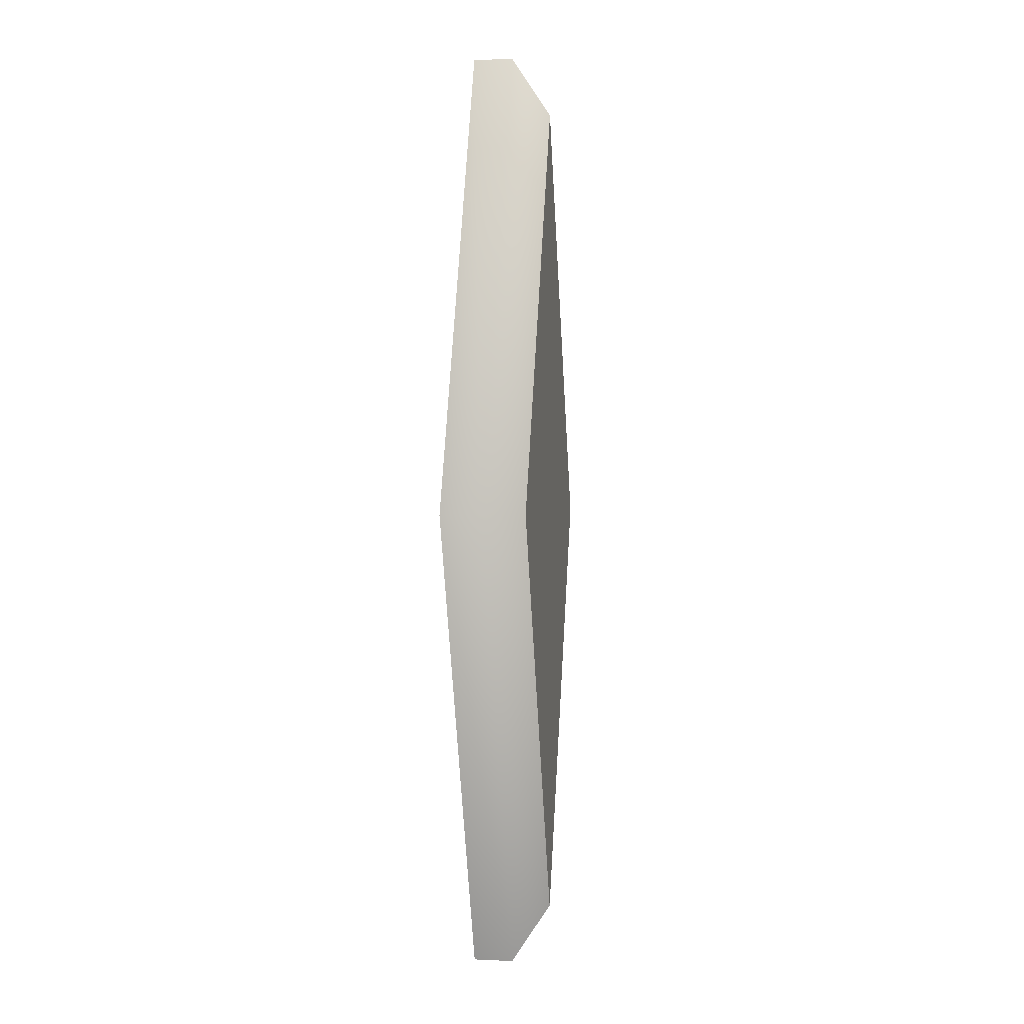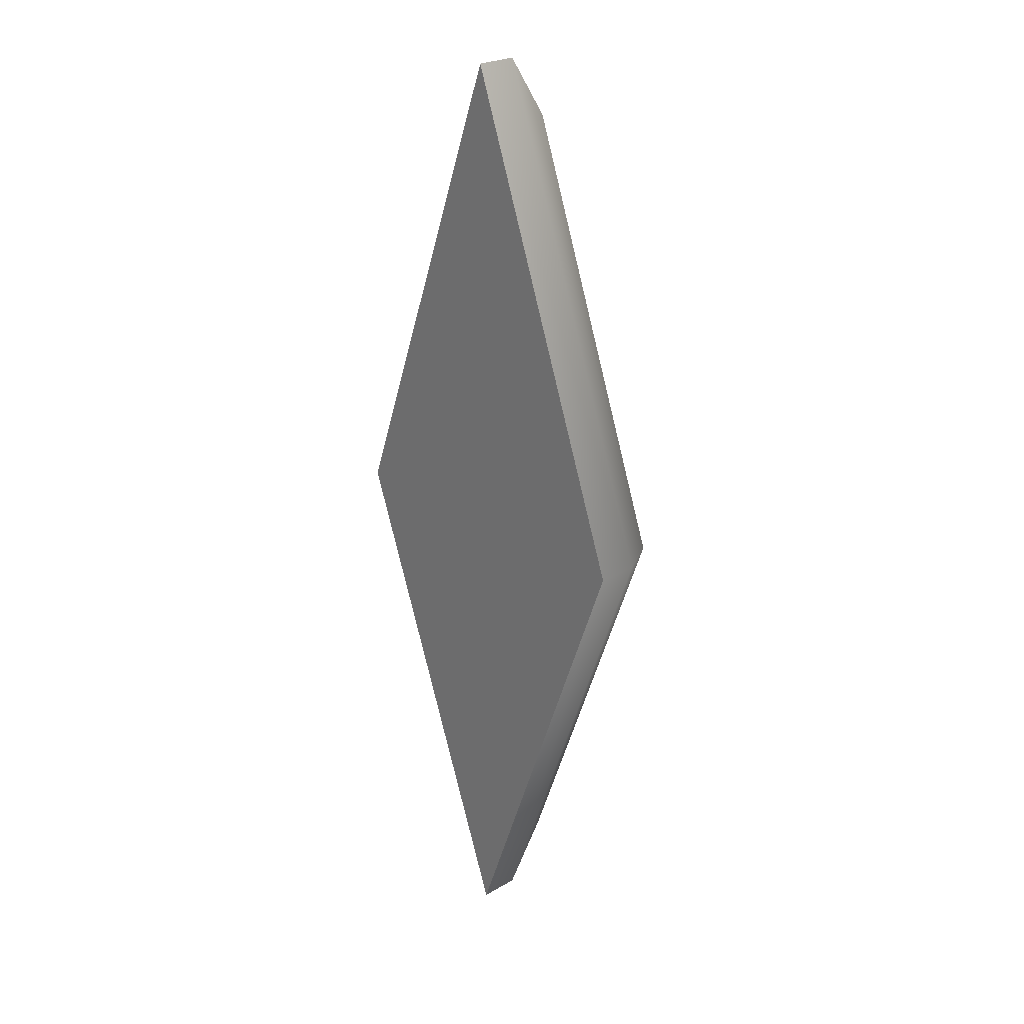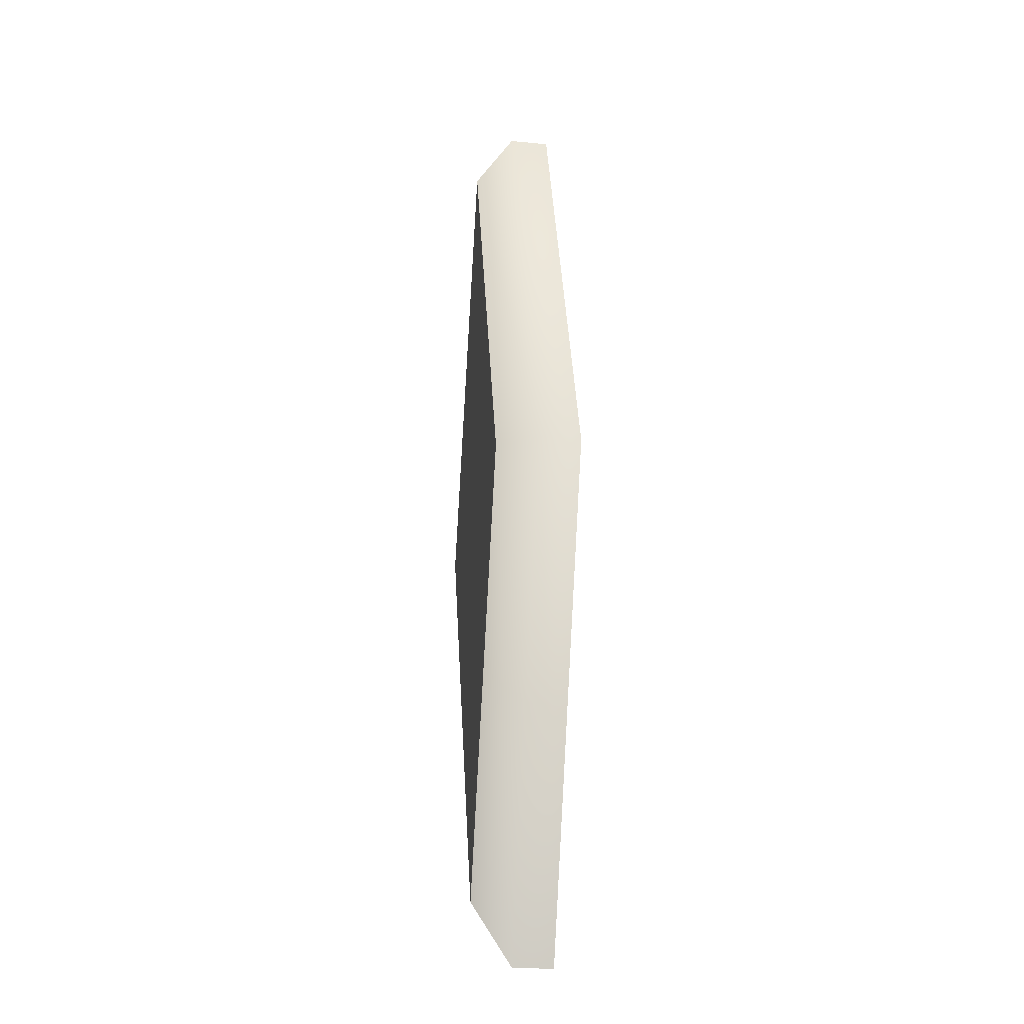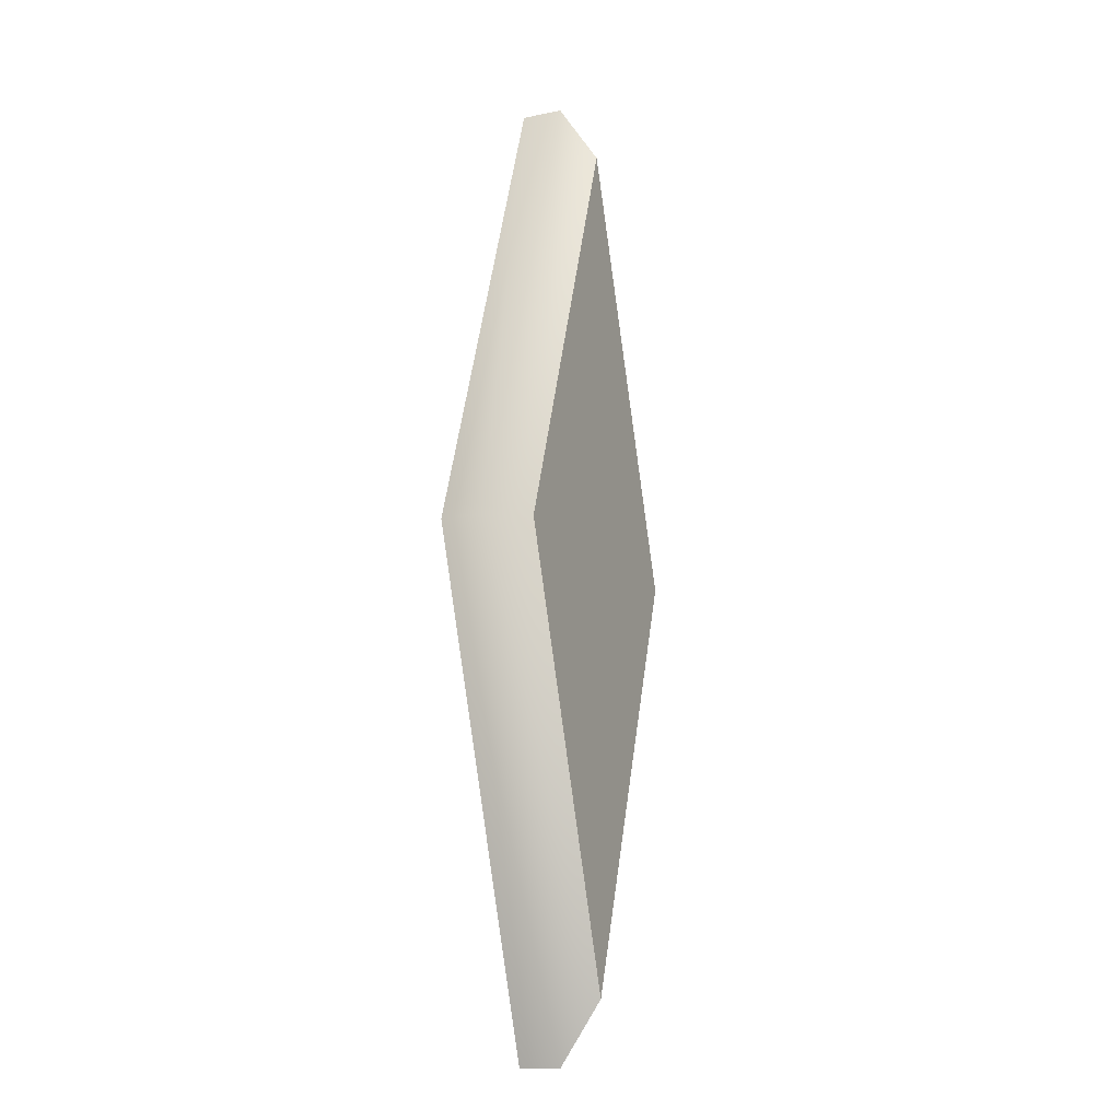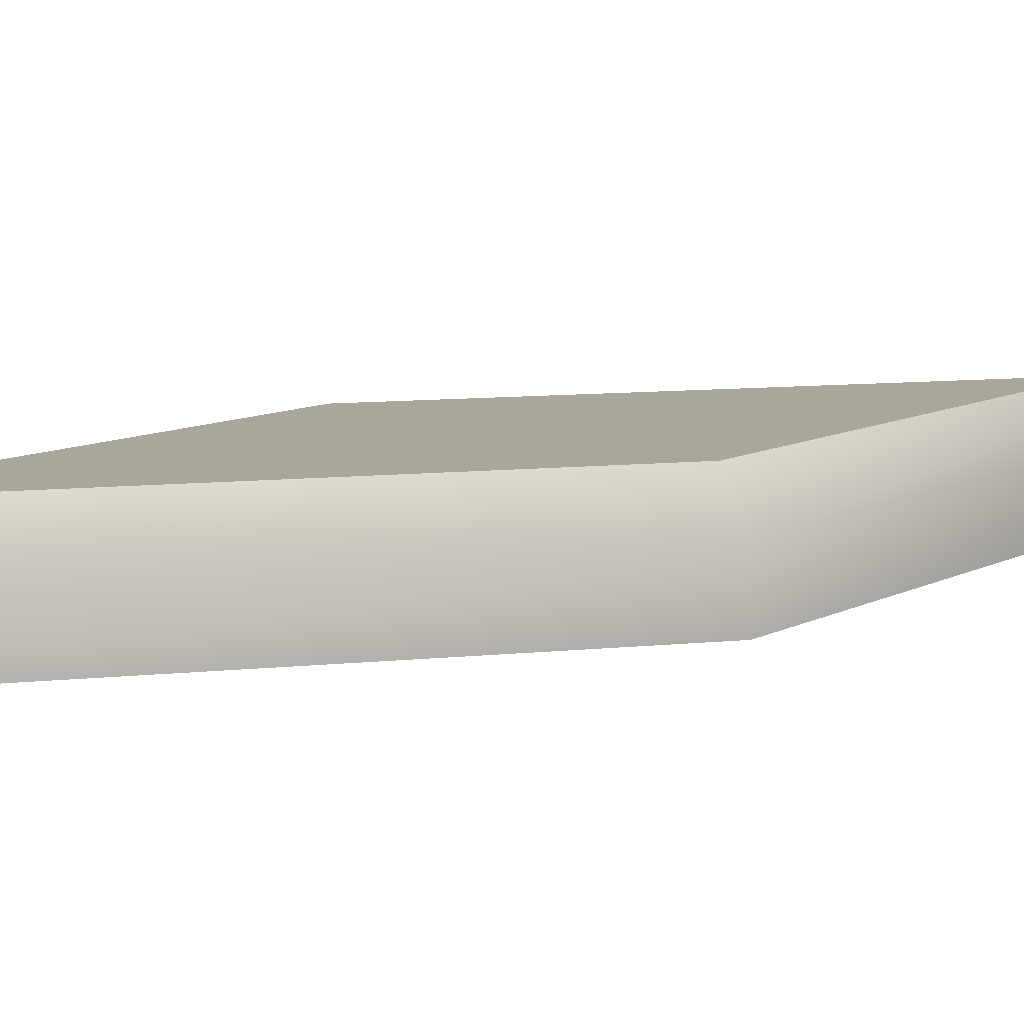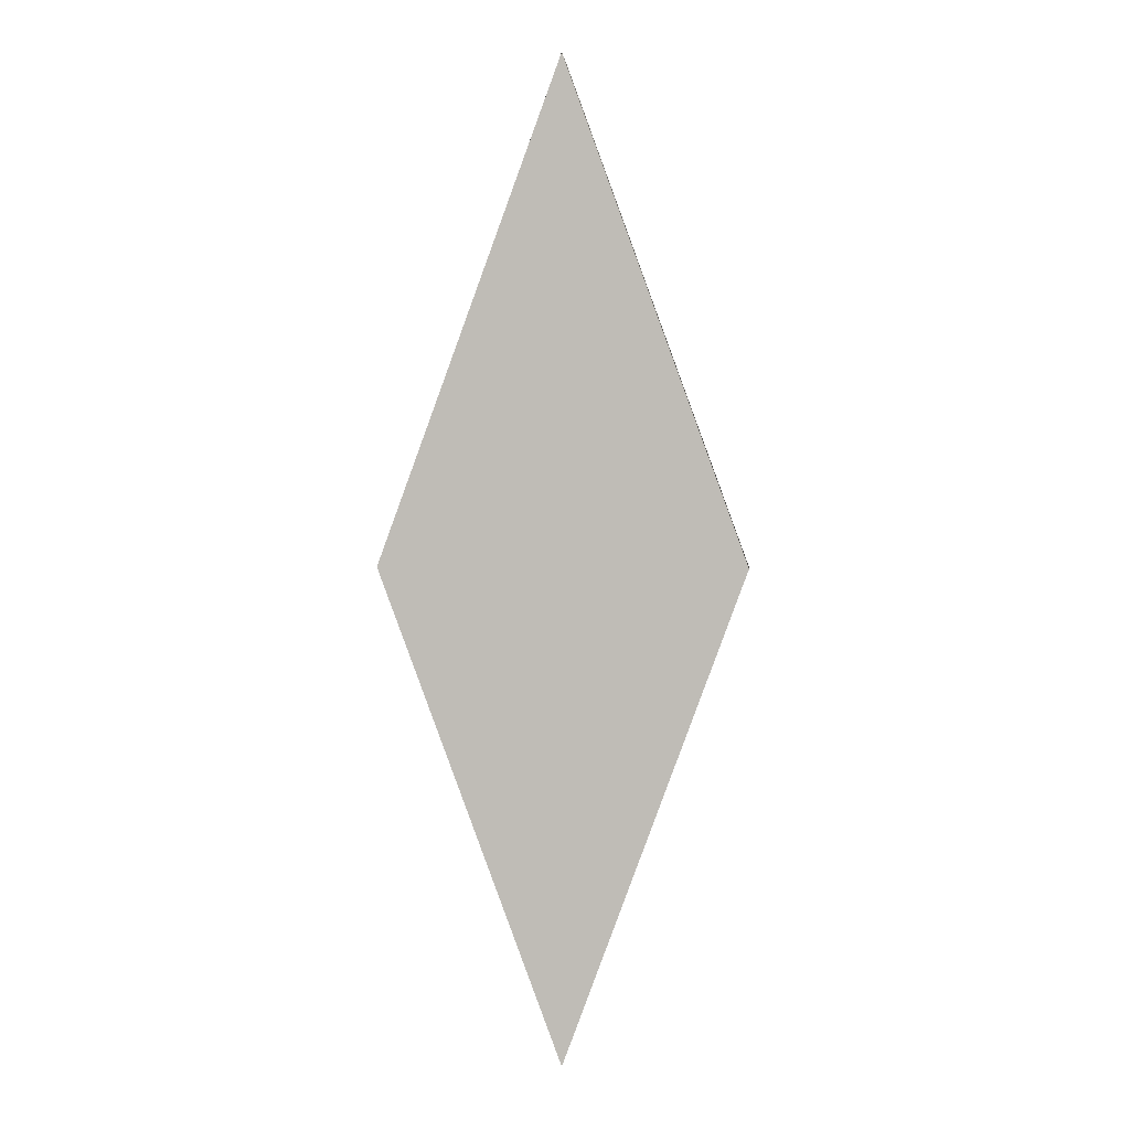
<metadata>
{"format":"obj","ext":"obj","renderer":"f3d","projection":"perspective","resolution":1024,"background":"white","views":[{"elev":1.1,"azim":100.0,"up":"+Z"},{"elev":25.6,"azim":47.2,"up":"+Z"},{"elev":-25.0,"azim":-99.1,"up":"+Z"},{"elev":-14.8,"azim":113.4,"up":"+Z"},{"elev":7.9,"azim":-128.8,"up":"+Y"},{"elev":3.9,"azim":4.4,"up":"+Z"}]}
</metadata>
<code>
o Plane.031_Plane.032
v -0.2371 0.075 0
v 0 0.075 -0.6455
v 0 0.075 0.6455
v 0.2371 0.075 0
v 0.2371 0.13 0
v 0 0.13 0.6455
v -0.2371 0.13 0
v 0 0.13 -0.6455
v -0.2068 0.1844 0
v 0 0.1844 0.563
v 0 0.1844 -0.563
v 0.2068 0.1844 0
v 0 0.1844 0
v 0 0.075 0
f 4 2 8 5
f 2 1 7 8
f 1 3 6 7
f 12 11 13
f 3 4 5 6
f 5 8 11 12
f 6 5 12 10
f 8 7 9 11
f 7 6 10 9
f 9 10 13
f 4 3 14
f 1 2 14
f 10 12 13
f 11 9 13
f 2 4 14
f 3 1 14

</code>
